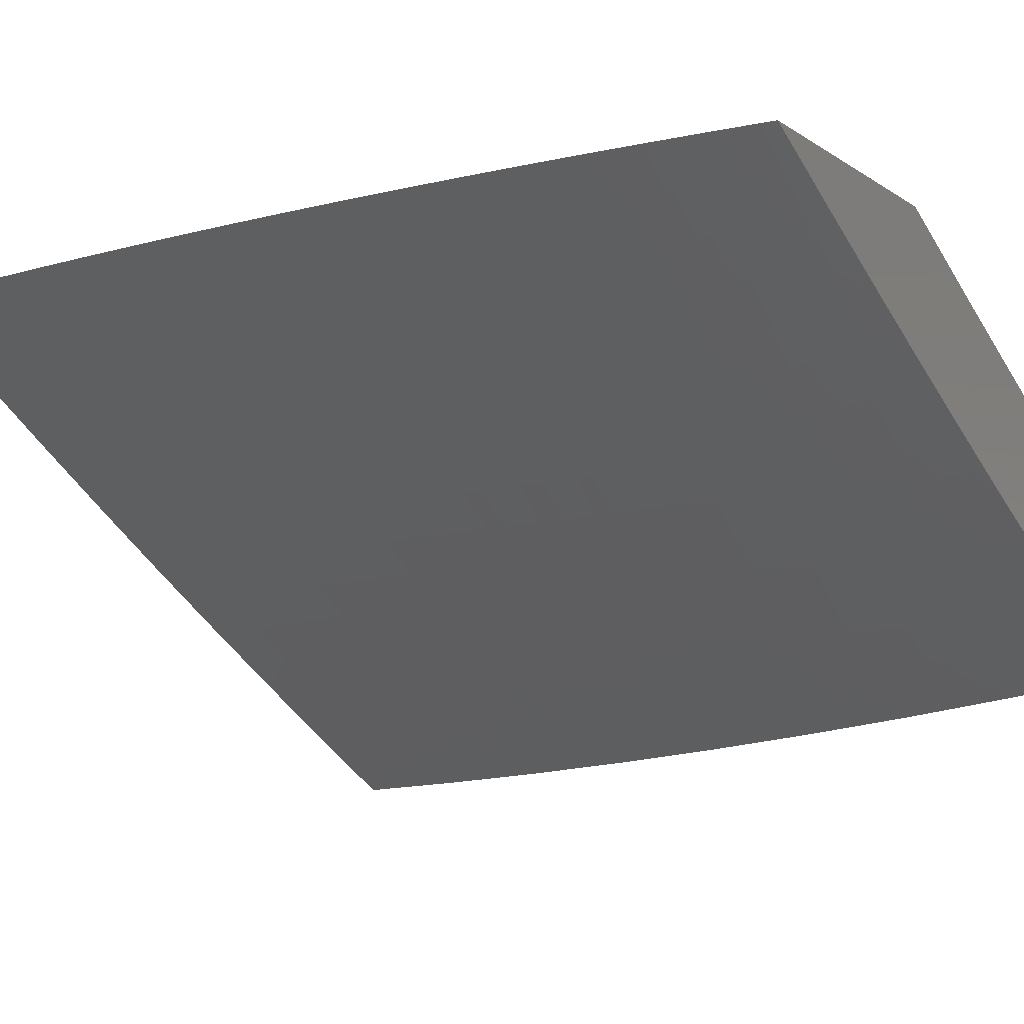
<metadata>
{"format":"stl","ext":"stl","renderer":"f3d","projection":"perspective","resolution":1024,"background":"white","views":[{"elev":-13.0,"azim":-54.7,"up":"+Z"}]}
</metadata>
<code>
# stl→obj: 413 verts, 822 faces
v -5.102 -2.983e-17 -10.4
v -5 0 -10.45
v -5.05 -0.06012 -10.42
v -5 -0.1253 -10.45
v -5.049 -0.1205 -10.42
v -5.047 -0.1812 -10.42
v -5.098 -0.183 -10.4
v -5.095 -0.2446 -10.4
v -5.145 -0.247 -10.37
v -5.142 -0.3094 -10.37
v -5.192 -0.3125 -10.34
v -5.187 -0.3758 -10.34
v -5.237 -0.3794 -10.32
v -5.232 -0.4435 -10.32
v -5.282 -0.4477 -10.29
v -5.276 -0.5127 -10.29
v -5.326 -0.5176 -10.26
v -5.319 -0.5834 -10.26
v -5.368 -0.5888 -10.23
v -5.36 -0.6554 -10.23
v -5.41 -0.6615 -10.2
v -5.4 -0.7289 -10.2
v -5.45 -0.7355 -10.18
v -5.44 -0.8037 -10.18
v -5.489 -0.811 -10.15
v -5.478 -0.88 -10.15
v -5.526 -0.8878 -10.12
v -5.514 -0.9575 -10.12
v -5.563 -0.966 -10.09
v -5.532 -1 -10.1
v -5.62 -1 -10.05
v -5 -0.2505 -10.44
v -5.044 -0.2422 -10.42
v -5.091 -0.3064 -10.4
v -5.137 -0.3721 -10.37
v -5.182 -0.4393 -10.34
v -5.226 -0.5079 -10.32
v -5.269 -0.5779 -10.29
v -5.311 -0.6494 -10.26
v -5.351 -0.7222 -10.23
v -5.39 -0.7965 -10.2
v -5.429 -0.8721 -10.18
v -5.465 -0.9491 -10.15
v -5.445 -1 -10.15
v -5.041 -0.3034 -10.42
v -5 -0.3756 -10.44
v -5.037 -0.3648 -10.42
v -5.032 -0.4265 -10.42
v -5.082 -0.4308 -10.4
v -5.076 -0.4933 -10.4
v -5.126 -0.4982 -10.37
v -5.119 -0.5615 -10.37
v -5.169 -0.567 -10.34
v -5.161 -0.6311 -10.34
v -5.211 -0.6372 -10.32
v -5.203 -0.7022 -10.32
v -5.252 -0.7089 -10.29
v -5.242 -0.7746 -10.29
v -5.292 -0.7819 -10.26
v -5.281 -0.8484 -10.26
v -5.33 -0.8563 -10.23
v -5.319 -0.9236 -10.23
v -5.368 -0.9321 -10.2
v -5.306 -0.9909 -10.23
v -5.357 -1 -10.2
v -5.268 -1 -10.25
v -5.257 -0.9817 -10.26
v -5.208 -0.9726 -10.29
v -5.22 -0.9065 -10.29
v -5.171 -0.8979 -10.32
v -5.182 -0.8326 -10.32
v -5.133 -0.8246 -10.34
v -5.143 -0.76 -10.34
v -5.094 -0.7526 -10.37
v -5.103 -0.6887 -10.37
v -5.053 -0.682 -10.4
v -5.062 -0.6189 -10.4
v -5.012 -0.6128 -10.42
v -5.019 -0.5505 -10.42
v -5 -0.6257 -10.43
v -5 -0.5007 -10.43
v -5.026 -0.4884 -10.42
v -5.003 -0.6753 -10.42
v -5 -0.7506 -10.42
v -5.044 -0.7453 -10.4
v -5.034 -0.8086 -10.4
v -5.083 -0.8166 -10.37
v -5.072 -0.8808 -10.37
v -5.122 -0.8894 -10.34
v -5.109 -0.9542 -10.34
v -5.159 -0.9634 -10.32
v -5.09 -1 -10.35
v -5.179 -1 -10.3
v -5 -0.8754 -10.41
v -5.022 -0.8722 -10.4
v -5.06 -0.945 -10.37
v -5.01 -0.9358 -10.4
v -5 -1 -10.39
v -5.417 -0.9406 -10.18
v -5.706 -1 -10
v -5.66 -0.9828 -10.03
v -5.611 -0.9744 -10.06
v -5.575 -0.8956 -10.09
v -5.538 -0.8182 -10.12
v -5.499 -0.7422 -10.15
v -5.459 -0.6675 -10.18
v -5.418 -0.5942 -10.2
v -5.375 -0.5224 -10.23
v -5.332 -0.452 -10.26
v -5.287 -0.383 -10.29
v -5.242 -0.3155 -10.32
v -5.195 -0.2494 -10.34
v -5.148 -0.1848 -10.37
v -5.099 -0.1217 -10.4
v -5.717 -0.9381 -10
v -5.672 -0.9112 -10.03
v -5.624 -0.9034 -10.06
v -5.635 -0.8326 -10.06
v -5.586 -0.8254 -10.09
v -5.597 -0.7554 -10.09
v -5.548 -0.7488 -10.12
v -5.557 -0.6795 -10.12
v -5.508 -0.6735 -10.15
v -5.516 -0.6051 -10.15
v -5.467 -0.5997 -10.18
v -5.474 -0.532 -10.18
v -5.425 -0.5272 -10.2
v -5.431 -0.4604 -10.2
v -5.382 -0.4562 -10.23
v -5.387 -0.3902 -10.23
v -5.337 -0.3866 -10.26
v -5.342 -0.3215 -10.26
v -5.292 -0.3185 -10.29
v -5.296 -0.2542 -10.29
v -5.246 -0.2518 -10.32
v -5.248 -0.1884 -10.32
v -5.198 -0.1866 -10.34
v -5.2 -0.1241 -10.34
v -5.15 -0.1229 -10.37
v -5.151 -0.06132 -10.37
v -5.101 -0.06072 -10.4
v -5.728 -0.8761 -10
v -5.684 -0.8398 -10.03
v -5.646 -0.762 -10.06
v -5.606 -0.6855 -10.09
v -5.566 -0.6105 -10.12
v -5.524 -0.5368 -10.15
v -5.481 -0.4646 -10.18
v -5.437 -0.3938 -10.2
v -5.392 -0.3245 -10.23
v -5.345 -0.2566 -10.26
v -5.298 -0.1902 -10.29
v -5.25 -0.1253 -10.32
v -5.201 -0.06192 -10.34
v -5.203 -1.085e-16 -10.34
v -5.737 -0.8139 -10
v -5.694 -0.7685 -10.03
v -5.655 -0.6915 -10.06
v -5.615 -0.6158 -10.09
v -5.573 -0.5416 -10.12
v -5.53 -0.4688 -10.15
v -5.486 -0.3974 -10.18
v -5.441 -0.3275 -10.2
v -5.395 -0.259 -10.23
v -5.348 -0.192 -10.26
v -5.3 -0.1265 -10.29
v -5.251 -0.06252 -10.32
v -5.746 -0.7517 -10
v -5.704 -0.6975 -10.03
v -5.664 -0.6212 -10.06
v -5.622 -0.5464 -10.09
v -5.579 -0.473 -10.12
v -5.536 -0.401 -10.15
v -5.491 -0.3305 -10.18
v -5.445 -0.2614 -10.2
v -5.398 -0.1938 -10.23
v -5.35 -0.1277 -10.26
v -5.302 -0.06311 -10.29
v -5.303 -2.197e-16 -10.29
v -5.754 -0.6894 -10
v -5.712 -0.6266 -10.03
v -5.671 -0.5511 -10.06
v -5.629 -0.4771 -10.09
v -5.585 -0.4046 -10.12
v -5.54 -0.3334 -10.15
v -5.495 -0.2638 -10.18
v -5.448 -0.1956 -10.2
v -5.4 -0.1289 -10.23
v -5.352 -0.06371 -10.26
v -5.762 -0.627 -10
v -5.72 -0.5559 -10.03
v -5.678 -0.4813 -10.06
v -5.634 -0.4081 -10.09
v -5.59 -0.3364 -10.12
v -5.544 -0.2662 -10.15
v -5.498 -0.1974 -10.18
v -5.45 -0.1301 -10.2
v -5.401 -0.0643 -10.23
v -5.403 -3.471e-16 -10.23
v -5.768 -0.5646 -10
v -5.774 -0.5021 -10
v -5.727 -0.4854 -10.03
v -5.78 -0.4395 -10
v -5.733 -0.4152 -10.03
v -5.784 -0.3768 -10
v -5.737 -0.3453 -10.03
v -5.788 -0.3141 -10
v -5.741 -0.2756 -10.03
v -5.792 -0.2514 -10
v -5.744 -0.2063 -10.03
v -5.794 -0.1886 -10
v -5.747 -0.1372 -10.03
v -5.796 -0.1257 -10
v -5.748 -0.06842 -10.03
v -5.797 -0.06288 -10
v -5.797 -6.943e-16 -10
v -5.7 -6.644e-16 -10.06
v -5.699 -0.06784 -10.06
v -5.697 -0.136 -10.06
v -5.695 -0.2045 -10.06
v -5.692 -0.2733 -10.06
v -5.688 -0.3423 -10.06
v -5.684 -0.4117 -10.06
v -5.649 -0.06725 -10.09
v -5.601 -5.858e-16 -10.12
v -5.6 -0.06667 -10.12
v -5.551 -0.06608 -10.15
v -5.599 -0.1337 -10.12
v -5.549 -0.1325 -10.15
v -5.597 -0.2009 -10.12
v -5.547 -0.1992 -10.15
v -5.594 -0.2685 -10.12
v -5.503 -4.746e-16 -10.18
v -5.501 -0.06549 -10.18
v -5.5 -0.1313 -10.18
v -5.451 -0.06489 -10.2
v -5.648 -0.1348 -10.09
v -5.646 -0.2027 -10.09
v -5.643 -0.2709 -10.09
v -5.639 -0.3394 -10.09
v -5.087 -0.3685 -10.4
v -5.132 -0.435 -10.37
v -5.176 -0.503 -10.34
v -5.219 -0.5725 -10.32
v -5.261 -0.6433 -10.29
v -5.302 -0.7156 -10.26
v -5.341 -0.7892 -10.23
v -5.38 -0.8642 -10.2
v -5.069 -0.556 -10.4
v -5.112 -0.625 -10.37
v -5.153 -0.6955 -10.34
v -5.193 -0.7673 -10.32
v -5.232 -0.8405 -10.29
v -5.269 -0.9151 -10.26
v -5.111 -1 -10.18
v -5 -1 -10.24
v -5.044 -0.942 -10.22
v -5 -0.8754 -10.25
v -5.056 -0.878 -10.22
v -5.067 -0.814 -10.22
v -5.133 -0.8247 -10.19
v -5.144 -0.76 -10.19
v -5.21 -0.7698 -10.15
v -5.22 -0.7045 -10.15
v -5.286 -0.7134 -10.11
v -5.295 -0.6474 -10.11
v -5.361 -0.6555 -10.08
v -5.369 -0.5889 -10.08
v -5.435 -0.5962 -10.04
v -5.443 -0.5289 -10.04
v -5.476 -0.5321 -10.02
v -5.479 -0.4984 -10.02
v -5.512 -0.5023 -10
v -5.482 -0.4647 -10.02
v -5.517 -0.4397 -10
v -5.488 -0.3975 -10.02
v -5.522 -0.377 -10
v -5.492 -0.3305 -10.02
v -5.526 -0.3143 -10
v -5.496 -0.2638 -10.02
v -5.53 -0.2515 -10
v -5.499 -0.1974 -10.02
v -5.532 -0.1887 -10
v -5.501 -0.1313 -10.02
v -5.534 -0.1258 -10
v -5.502 -0.0655 -10.02
v -5.535 -0.06292 -10
v -5.536 -6.627e-16 -10
v -5.47 -6.343e-16 -10.04
v -5.469 -0.0651 -10.04
v -5.403 -5.592e-16 -10.08
v -5.402 -0.06431 -10.08
v -5.337 -4.53e-16 -10.11
v -5.336 -0.06352 -10.11
v -5.27 -3.314e-16 -10.15
v -5.269 -0.06272 -10.15
v -5.203 -2.097e-16 -10.19
v -5.202 -0.06192 -10.19
v -5.135 -1.036e-16 -10.22
v -5.135 -0.06112 -10.22
v -5.068 -2.848e-17 -10.26
v -5.067 -0.06032 -10.26
v -5 0 -10.3
v -5 -0.1253 -10.29
v -5.066 -0.1209 -10.26
v -5.064 -0.1818 -10.26
v -5.133 -0.1225 -10.22
v -5.132 -0.1842 -10.22
v -5.201 -0.1241 -10.19
v -5.199 -0.1867 -10.19
v -5.268 -0.1257 -10.15
v -5.266 -0.1891 -10.15
v -5.335 -0.1273 -10.11
v -5.333 -0.1915 -10.11
v -5.401 -0.1289 -10.08
v -5.399 -0.1939 -10.08
v -5.468 -0.1305 -10.04
v -5.466 -0.1962 -10.04
v -5 -0.7506 -10.27
v -5.077 -0.7502 -10.22
v -5.153 -0.6955 -10.19
v -5.229 -0.6393 -10.15
v -5.303 -0.5816 -10.11
v -5.376 -0.5225 -10.08
v -5.446 -0.4954 -10.04
v -5 -0.6257 -10.27
v -5.02 -0.6775 -10.26
v -5.011 -0.7404 -10.26
v -5.087 -0.6865 -10.22
v -5.162 -0.6312 -10.19
v -5.236 -0.5743 -10.15
v -5.31 -0.516 -10.11
v -5.38 -0.4893 -10.08
v -5.449 -0.4619 -10.04
v -5 -0.5007 -10.28
v -5.036 -0.5524 -10.26
v -5.028 -0.6149 -10.26
v -5.095 -0.623 -10.22
v -5 -0.3756 -10.29
v -5.046 -0.459 -10.26
v -5.043 -0.4901 -10.26
v -5.11 -0.4966 -10.22
v -5.103 -0.5597 -10.22
v -5.177 -0.5031 -10.19
v -5.17 -0.567 -10.19
v -5.243 -0.5096 -10.15
v -5 -0.2505 -10.29
v -5.058 -0.3044 -10.26
v -5.054 -0.3661 -10.26
v -5.049 -0.428 -10.26
v -5.121 -0.3709 -10.22
v -5.116 -0.4336 -10.22
v -5.188 -0.3758 -10.19
v -5.183 -0.4393 -10.19
v -5.255 -0.3806 -10.15
v -5.25 -0.445 -10.15
v -5.322 -0.3855 -10.11
v -5.316 -0.4506 -10.11
v -5.388 -0.3903 -10.08
v -5.383 -0.4563 -10.08
v -5.454 -0.3951 -10.04
v -5.061 -0.243 -10.26
v -5.129 -0.2462 -10.22
v -5.125 -0.3085 -10.22
v -5.196 -0.2494 -10.19
v -5.192 -0.3125 -10.19
v -5.263 -0.2527 -10.15
v -5.259 -0.3165 -10.15
v -5.33 -0.2559 -10.11
v -5.326 -0.3205 -10.11
v -5.396 -0.2591 -10.08
v -5.393 -0.3245 -10.08
v -5.463 -0.2623 -10.04
v -5.459 -0.3285 -10.04
v -5.505 -0.5648 -10
v -5.468 -0.5998 -10.02
v -5.427 -0.6636 -10.04
v -5.352 -0.7224 -10.08
v -5.276 -0.7796 -10.11
v -5.2 -0.8353 -10.15
v -5.122 -0.8894 -10.19
v -5.498 -0.6273 -10
v -5.46 -0.6676 -10.02
v -5.418 -0.7312 -10.04
v -5.342 -0.7893 -10.08
v -5.266 -0.8459 -10.11
v -5.188 -0.9009 -10.15
v -5.11 -0.9543 -10.19
v -5.491 -0.6896 -10
v -5.451 -0.7357 -10.02
v -5.408 -0.7991 -10.04
v -5.331 -0.8565 -10.08
v -5.254 -0.9123 -10.11
v -5.176 -0.9666 -10.15
v -5.482 -0.7519 -10
v -5.441 -0.8039 -10.02
v -5.397 -0.867 -10.04
v -5.32 -0.9238 -10.08
v -5.241 -0.9789 -10.11
v -5.222 -1 -10.12
v -5.473 -0.8141 -10
v -5.43 -0.8723 -10.02
v -5.385 -0.9351 -10.04
v -5.331 -1 -10.06
v -5.307 -0.9911 -10.08
v -5.463 -0.8762 -10
v -5.452 -0.9381 -10
v -5.418 -0.9408 -10.02
v -5.44 -1 -10
v -5.113 -0.4651 -10.22
v -5.18 -0.4712 -10.19
v -5.247 -0.4772 -10.15
v -5.313 -0.4833 -10.11
f 1 2 3
f 3 2 4
f 3 4 5
f 5 4 6
f 5 6 7
f 7 6 8
f 7 8 9
f 9 8 10
f 9 10 11
f 11 10 12
f 11 12 13
f 13 12 14
f 13 14 15
f 15 14 16
f 15 16 17
f 17 16 18
f 17 18 19
f 19 18 20
f 19 20 21
f 21 20 22
f 21 22 23
f 23 22 24
f 23 24 25
f 25 24 26
f 25 26 27
f 27 26 28
f 27 28 29
f 29 28 30
f 29 30 31
f 4 32 6
f 6 32 33
f 6 33 8
f 8 33 34
f 8 34 10
f 10 34 35
f 10 35 12
f 12 35 36
f 12 36 14
f 14 36 37
f 14 37 16
f 16 37 38
f 16 38 18
f 18 38 39
f 18 39 20
f 20 39 40
f 20 40 22
f 22 40 41
f 22 41 24
f 24 41 42
f 24 42 26
f 26 42 43
f 26 43 28
f 28 43 44
f 28 44 30
f 33 32 45
f 45 32 46
f 45 46 47
f 47 46 48
f 47 48 49
f 49 48 50
f 49 50 51
f 51 50 52
f 51 52 53
f 53 52 54
f 53 54 55
f 55 54 56
f 55 56 57
f 57 56 58
f 57 58 59
f 59 58 60
f 59 60 61
f 61 60 62
f 61 62 63
f 63 62 64
f 63 64 65
f 65 64 66
f 66 64 67
f 66 67 68
f 68 67 69
f 68 69 70
f 70 69 71
f 70 71 72
f 72 71 73
f 72 73 74
f 74 73 75
f 74 75 76
f 76 75 77
f 76 77 78
f 78 77 79
f 78 79 80
f 80 79 81
f 81 79 82
f 81 82 48
f 48 82 50
f 46 81 48
f 78 80 83
f 83 80 84
f 83 84 85
f 85 84 86
f 85 86 87
f 87 86 88
f 87 88 89
f 89 88 90
f 89 90 91
f 91 90 92
f 91 92 93
f 84 94 86
f 86 94 95
f 86 95 88
f 88 95 96
f 88 96 90
f 90 96 92
f 95 94 97
f 97 94 98
f 97 98 96
f 96 98 92
f 91 93 68
f 68 93 66
f 63 65 99
f 99 65 44
f 99 44 43
f 100 101 31
f 31 101 102
f 31 102 29
f 29 102 103
f 29 103 27
f 27 103 104
f 27 104 25
f 25 104 105
f 25 105 23
f 23 105 106
f 23 106 21
f 21 106 107
f 21 107 19
f 19 107 108
f 19 108 17
f 17 108 109
f 17 109 15
f 15 109 110
f 15 110 13
f 13 110 111
f 13 111 11
f 11 111 112
f 11 112 9
f 9 112 113
f 9 113 7
f 7 113 114
f 7 114 5
f 5 114 3
f 100 115 101
f 101 115 116
f 101 116 117
f 117 116 118
f 117 118 119
f 119 118 120
f 119 120 121
f 121 120 122
f 121 122 123
f 123 122 124
f 123 124 125
f 125 124 126
f 125 126 127
f 127 126 128
f 127 128 129
f 129 128 130
f 129 130 131
f 131 130 132
f 131 132 133
f 133 132 134
f 133 134 135
f 135 134 136
f 135 136 137
f 137 136 138
f 137 138 139
f 139 138 140
f 139 140 141
f 141 140 1
f 141 1 3
f 115 142 116
f 116 142 143
f 116 143 118
f 118 143 144
f 118 144 120
f 120 144 145
f 120 145 122
f 122 145 146
f 122 146 124
f 124 146 147
f 124 147 126
f 126 147 148
f 126 148 128
f 128 148 149
f 128 149 130
f 130 149 150
f 130 150 132
f 132 150 151
f 132 151 134
f 134 151 152
f 134 152 136
f 136 152 153
f 136 153 138
f 138 153 154
f 138 154 140
f 140 154 155
f 140 155 1
f 142 156 143
f 143 156 157
f 143 157 144
f 144 157 158
f 144 158 145
f 145 158 159
f 145 159 146
f 146 159 160
f 146 160 147
f 147 160 161
f 147 161 148
f 148 161 162
f 148 162 149
f 149 162 163
f 149 163 150
f 150 163 164
f 150 164 151
f 151 164 165
f 151 165 152
f 152 165 166
f 152 166 153
f 153 166 167
f 153 167 154
f 154 167 155
f 156 168 157
f 157 168 169
f 157 169 158
f 158 169 170
f 158 170 159
f 159 170 171
f 159 171 160
f 160 171 172
f 160 172 161
f 161 172 173
f 161 173 162
f 162 173 174
f 162 174 163
f 163 174 175
f 163 175 164
f 164 175 176
f 164 176 165
f 165 176 177
f 165 177 166
f 166 177 178
f 166 178 167
f 167 178 179
f 167 179 155
f 168 180 169
f 169 180 181
f 169 181 170
f 170 181 182
f 170 182 171
f 171 182 183
f 171 183 172
f 172 183 184
f 172 184 173
f 173 184 185
f 173 185 174
f 174 185 186
f 174 186 175
f 175 186 187
f 175 187 176
f 176 187 188
f 176 188 177
f 177 188 189
f 177 189 178
f 178 189 179
f 180 190 181
f 181 190 191
f 181 191 182
f 182 191 192
f 182 192 183
f 183 192 193
f 183 193 184
f 184 193 194
f 184 194 185
f 185 194 195
f 185 195 186
f 186 195 196
f 186 196 187
f 187 196 197
f 187 197 188
f 188 197 198
f 188 198 189
f 189 198 199
f 189 199 179
f 190 200 191
f 191 200 201
f 191 201 202
f 202 201 203
f 202 203 204
f 204 203 205
f 204 205 206
f 206 205 207
f 206 207 208
f 208 207 209
f 208 209 210
f 210 209 211
f 210 211 212
f 212 211 213
f 212 213 214
f 214 213 215
f 214 215 216
f 216 217 214
f 214 217 218
f 214 218 212
f 212 218 219
f 212 219 210
f 210 219 220
f 210 220 208
f 208 220 221
f 208 221 206
f 206 221 222
f 206 222 204
f 204 222 223
f 204 223 202
f 202 223 192
f 202 192 191
f 218 217 224
f 224 217 225
f 224 225 226
f 226 225 227
f 226 227 228
f 228 227 229
f 228 229 230
f 230 229 231
f 230 231 232
f 232 231 195
f 232 195 194
f 225 233 227
f 227 233 234
f 227 234 229
f 229 234 235
f 229 235 231
f 231 235 196
f 231 196 195
f 234 233 236
f 236 233 199
f 236 199 198
f 139 141 114
f 114 141 3
f 235 234 236
f 235 236 197
f 197 236 198
f 219 218 224
f 224 226 237
f 237 226 228
f 237 228 238
f 238 228 230
f 238 230 239
f 239 230 232
f 239 232 240
f 240 232 194
f 240 194 193
f 219 237 220
f 220 237 238
f 220 238 221
f 221 238 239
f 221 239 222
f 222 239 240
f 222 240 223
f 223 240 193
f 223 193 192
f 237 219 224
f 235 197 196
f 137 139 113
f 113 139 114
f 135 137 112
f 112 137 113
f 133 135 111
f 111 135 112
f 33 45 34
f 34 45 241
f 34 241 35
f 35 241 242
f 35 242 36
f 36 242 243
f 36 243 37
f 37 243 244
f 37 244 38
f 38 244 245
f 38 245 39
f 39 245 246
f 39 246 40
f 40 246 247
f 40 247 41
f 41 247 248
f 41 248 42
f 42 248 99
f 42 99 43
f 131 133 110
f 110 133 111
f 129 131 109
f 109 131 110
f 242 241 49
f 49 241 47
f 47 241 45
f 243 242 51
f 51 242 49
f 127 129 108
f 108 129 109
f 125 127 107
f 107 127 108
f 244 243 53
f 53 243 51
f 50 82 249
f 249 82 79
f 249 79 77
f 50 249 52
f 52 249 250
f 52 250 54
f 54 250 251
f 54 251 56
f 56 251 252
f 56 252 58
f 58 252 253
f 58 253 60
f 60 253 254
f 60 254 62
f 62 254 64
f 250 249 77
f 245 244 55
f 55 244 53
f 123 125 106
f 106 125 107
f 121 123 105
f 105 123 106
f 246 245 57
f 57 245 55
f 251 250 75
f 75 250 77
f 78 83 76
f 76 83 85
f 76 85 74
f 74 85 87
f 74 87 72
f 72 87 89
f 72 89 70
f 70 89 91
f 70 91 68
f 252 251 73
f 73 251 75
f 247 246 59
f 59 246 57
f 119 121 104
f 104 121 105
f 117 119 103
f 103 119 104
f 248 247 61
f 61 247 59
f 253 252 71
f 71 252 73
f 254 253 69
f 69 253 71
f 99 248 63
f 63 248 61
f 101 117 102
f 102 117 103
f 67 64 254
f 254 69 67
f 97 96 95
f 255 256 257
f 257 256 258
f 257 258 259
f 259 258 260
f 259 260 261
f 261 260 262
f 261 262 263
f 263 262 264
f 263 264 265
f 265 264 266
f 265 266 267
f 267 266 268
f 267 268 269
f 269 268 270
f 269 270 271
f 271 270 272
f 271 272 273
f 273 272 274
f 273 274 275
f 275 274 276
f 275 276 277
f 277 276 278
f 277 278 279
f 279 278 280
f 279 280 281
f 281 280 282
f 281 282 283
f 283 282 284
f 283 284 285
f 285 284 286
f 285 286 287
f 287 286 288
f 288 286 289
f 289 286 290
f 289 290 291
f 291 290 292
f 291 292 293
f 293 292 294
f 293 294 295
f 295 294 296
f 295 296 297
f 297 296 298
f 297 298 299
f 299 298 300
f 299 300 301
f 301 300 302
f 301 302 303
f 303 302 304
f 304 302 305
f 304 305 306
f 306 305 307
f 306 307 308
f 308 307 309
f 308 309 310
f 310 309 311
f 310 311 312
f 312 311 313
f 312 313 314
f 314 313 315
f 314 315 316
f 316 315 317
f 316 317 318
f 318 317 284
f 318 284 282
f 258 319 260
f 260 319 320
f 260 320 262
f 262 320 321
f 262 321 264
f 264 321 322
f 264 322 266
f 266 322 323
f 266 323 268
f 268 323 324
f 268 324 270
f 270 324 325
f 270 325 272
f 272 325 274
f 326 327 319
f 319 327 328
f 319 328 320
f 320 328 329
f 320 329 321
f 321 329 330
f 321 330 322
f 322 330 331
f 322 331 323
f 323 331 332
f 323 332 324
f 324 332 333
f 324 333 325
f 325 333 334
f 325 334 274
f 274 334 276
f 335 336 326
f 326 336 337
f 326 337 327
f 327 337 338
f 327 338 329
f 329 338 330
f 339 340 335
f 335 340 341
f 335 341 336
f 336 341 342
f 336 342 343
f 343 342 344
f 343 344 345
f 345 344 346
f 345 346 331
f 331 346 332
f 347 348 339
f 339 348 349
f 339 349 350
f 350 349 351
f 350 351 352
f 352 351 353
f 352 353 354
f 354 353 355
f 354 355 356
f 356 355 357
f 356 357 358
f 358 357 359
f 358 359 360
f 360 359 361
f 360 361 334
f 334 361 276
f 304 306 347
f 347 306 362
f 347 362 348
f 348 362 363
f 348 363 364
f 364 363 365
f 364 365 366
f 366 365 367
f 366 367 368
f 368 367 369
f 368 369 370
f 370 369 371
f 370 371 372
f 372 371 373
f 372 373 374
f 374 373 280
f 374 280 278
f 273 375 271
f 271 375 376
f 271 376 269
f 269 376 377
f 269 377 267
f 267 377 378
f 267 378 265
f 265 378 379
f 265 379 263
f 263 379 380
f 263 380 261
f 261 380 381
f 261 381 259
f 259 381 257
f 375 382 376
f 376 382 383
f 376 383 377
f 377 383 384
f 377 384 378
f 378 384 385
f 378 385 379
f 379 385 386
f 379 386 380
f 380 386 387
f 380 387 381
f 381 387 388
f 381 388 257
f 257 388 255
f 382 389 383
f 383 389 390
f 383 390 384
f 384 390 391
f 384 391 385
f 385 391 392
f 385 392 386
f 386 392 393
f 386 393 387
f 387 393 394
f 387 394 388
f 388 394 255
f 389 395 390
f 390 395 396
f 390 396 391
f 391 396 397
f 391 397 392
f 392 397 398
f 392 398 393
f 393 398 399
f 393 399 394
f 394 399 400
f 394 400 255
f 395 401 396
f 396 401 402
f 396 402 397
f 397 402 403
f 397 403 398
f 398 403 404
f 398 404 405
f 405 404 400
f 405 400 399
f 401 406 402
f 402 406 407
f 402 407 408
f 408 407 409
f 408 409 403
f 403 409 404
f 339 350 340
f 340 350 352
f 340 352 410
f 410 352 354
f 410 354 411
f 411 354 356
f 411 356 412
f 412 356 358
f 412 358 413
f 413 358 360
f 413 360 333
f 333 360 334
f 398 405 399
f 402 408 403
f 327 329 328
f 336 343 337
f 337 343 338
f 343 345 338
f 338 345 330
f 345 331 330
f 340 410 341
f 341 410 342
f 410 411 342
f 342 411 344
f 411 412 344
f 344 412 346
f 412 413 346
f 346 413 332
f 413 333 332
f 348 364 349
f 349 364 351
f 364 366 351
f 351 366 353
f 366 368 353
f 353 368 355
f 368 370 355
f 355 370 357
f 370 372 357
f 357 372 359
f 278 276 361
f 372 374 359
f 359 374 361
f 374 278 361
f 306 308 362
f 362 308 363
f 308 310 363
f 363 310 365
f 310 312 365
f 365 312 367
f 312 314 367
f 367 314 369
f 314 316 369
f 369 316 371
f 282 280 373
f 316 318 371
f 371 318 373
f 318 282 373
f 302 300 305
f 305 300 307
f 300 298 307
f 307 298 309
f 298 296 309
f 309 296 311
f 296 294 311
f 311 294 313
f 294 292 313
f 313 292 315
f 286 284 317
f 292 290 315
f 315 290 317
f 290 286 317
f 2 1 303
f 303 1 155
f 303 155 301
f 301 155 299
f 299 155 179
f 299 179 297
f 297 179 199
f 297 199 295
f 295 199 293
f 293 199 233
f 293 233 291
f 291 233 225
f 291 225 289
f 289 225 288
f 288 225 217
f 288 217 216
f 216 215 288
f 288 215 287
f 287 215 213
f 287 213 285
f 285 213 211
f 285 211 209
f 285 209 283
f 283 209 207
f 283 207 281
f 281 207 205
f 281 205 203
f 281 203 279
f 279 203 201
f 279 201 277
f 277 201 200
f 277 200 275
f 275 200 190
f 275 190 180
f 275 180 273
f 273 180 168
f 273 168 375
f 375 168 156
f 375 156 382
f 382 156 142
f 382 142 115
f 382 115 389
f 389 115 100
f 389 100 395
f 395 100 401
f 401 100 406
f 406 100 407
f 407 100 409
f 100 31 409
f 409 31 30
f 409 30 404
f 404 30 44
f 404 44 400
f 400 44 65
f 400 65 66
f 400 66 255
f 255 66 93
f 255 93 256
f 256 93 92
f 256 92 98
f 94 326 98
f 98 326 319
f 98 319 258
f 94 84 326
f 326 84 335
f 335 84 80
f 335 80 339
f 339 80 81
f 339 81 347
f 347 81 46
f 347 46 32
f 347 32 304
f 304 32 4
f 304 4 303
f 303 4 2
f 258 256 98

</code>
